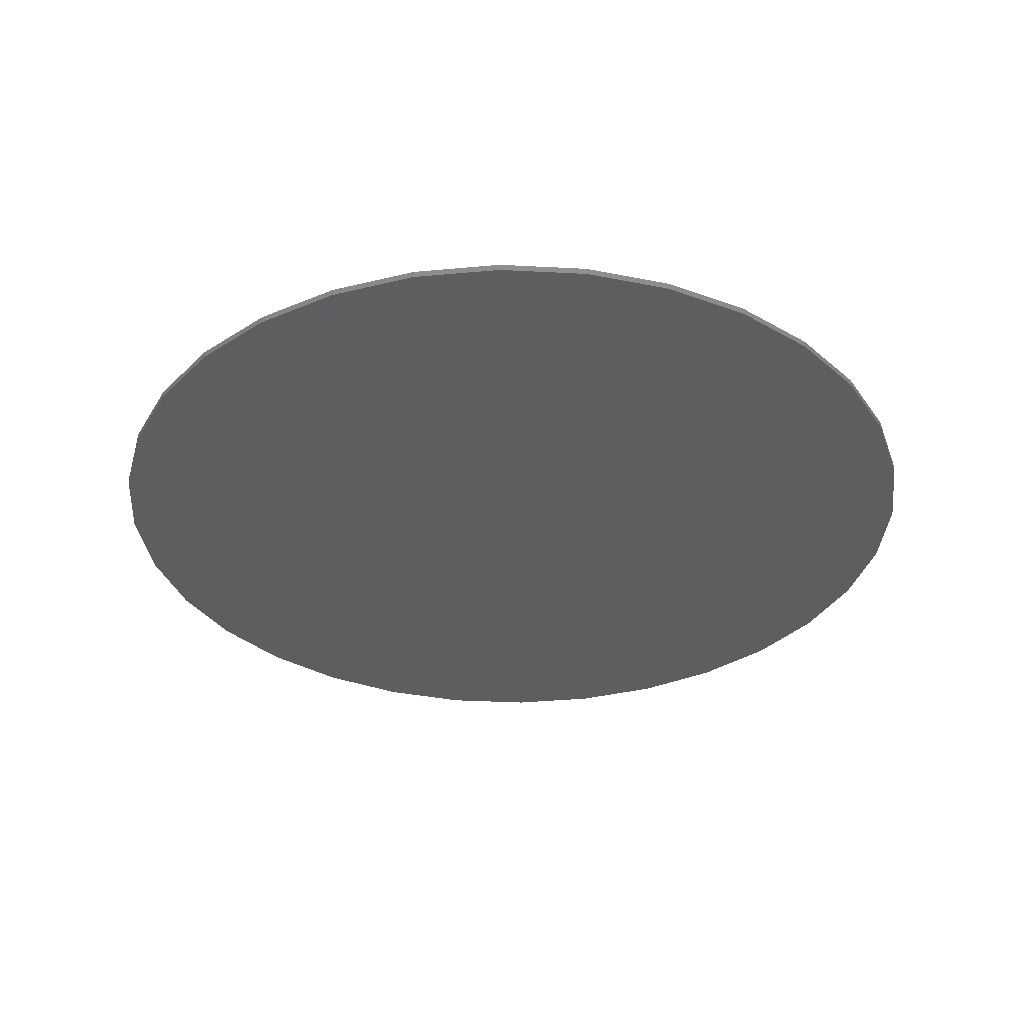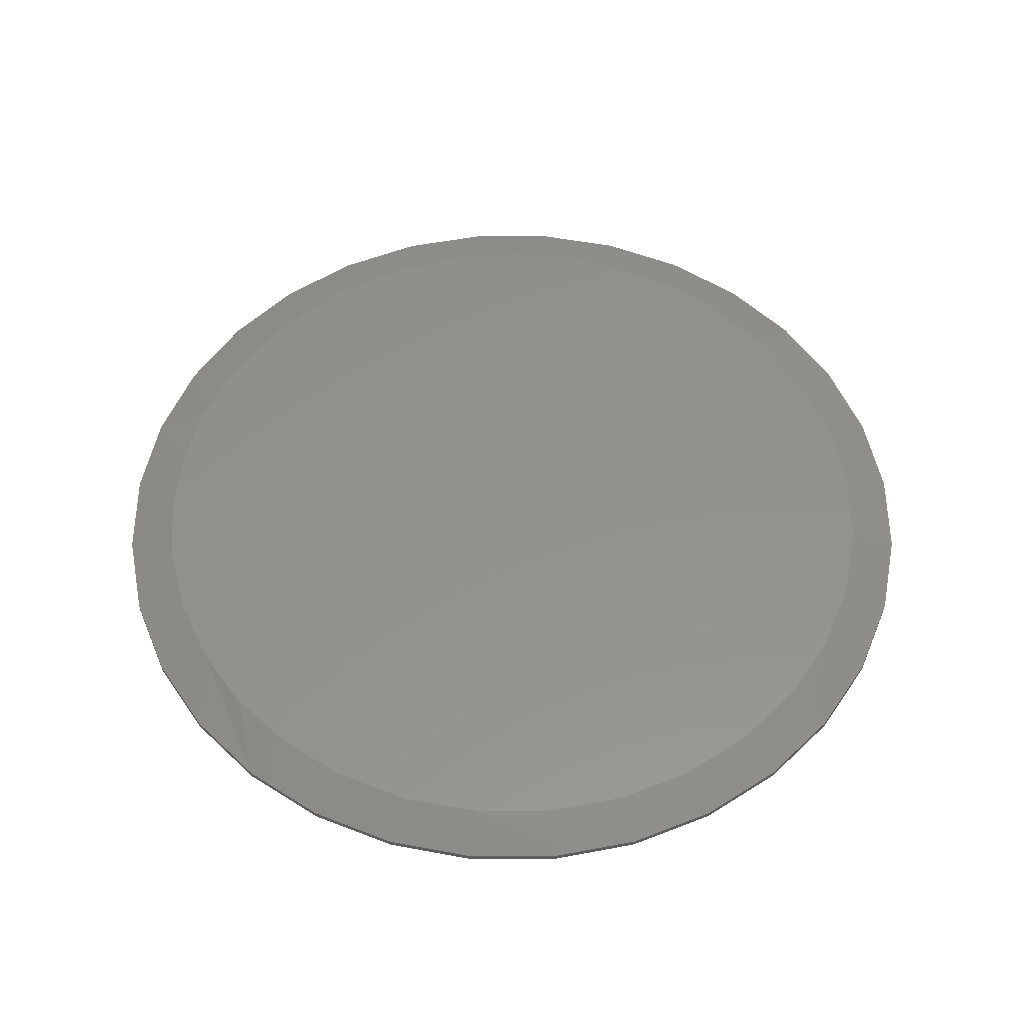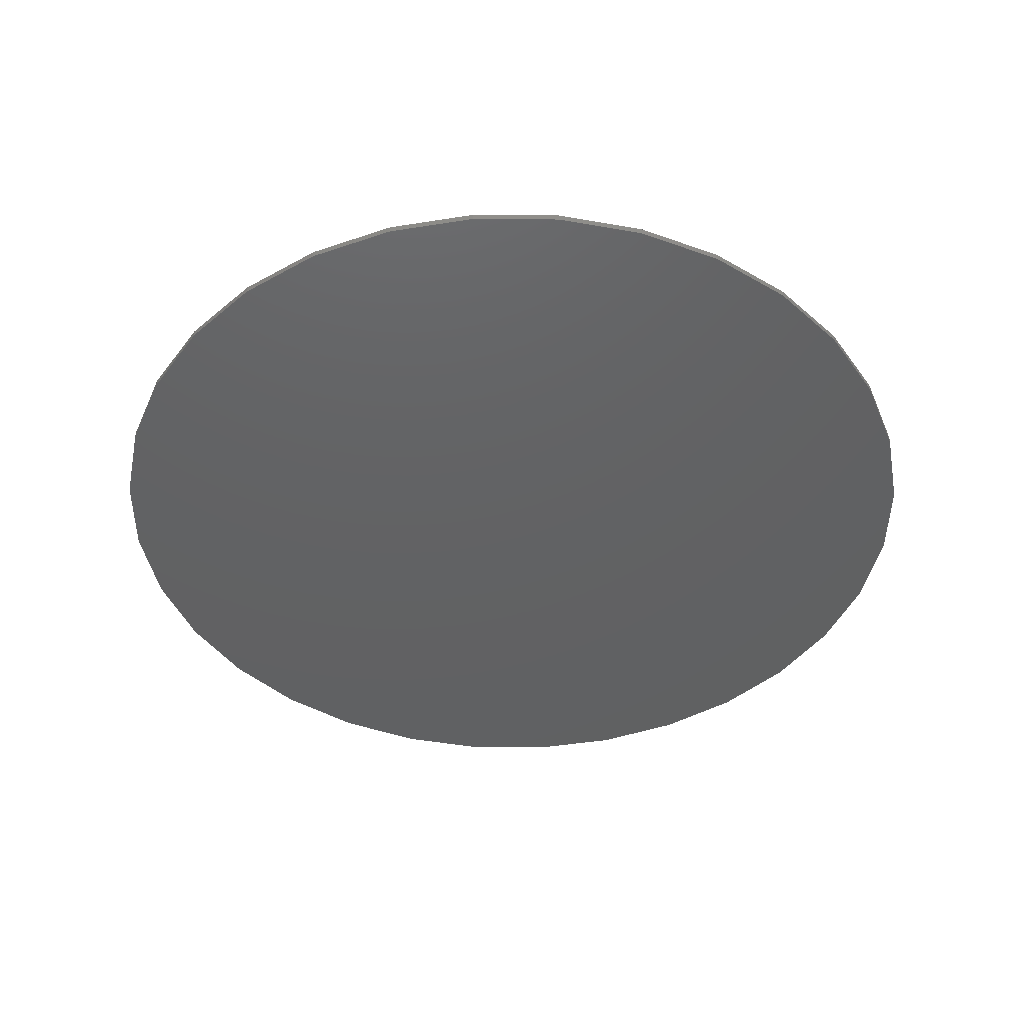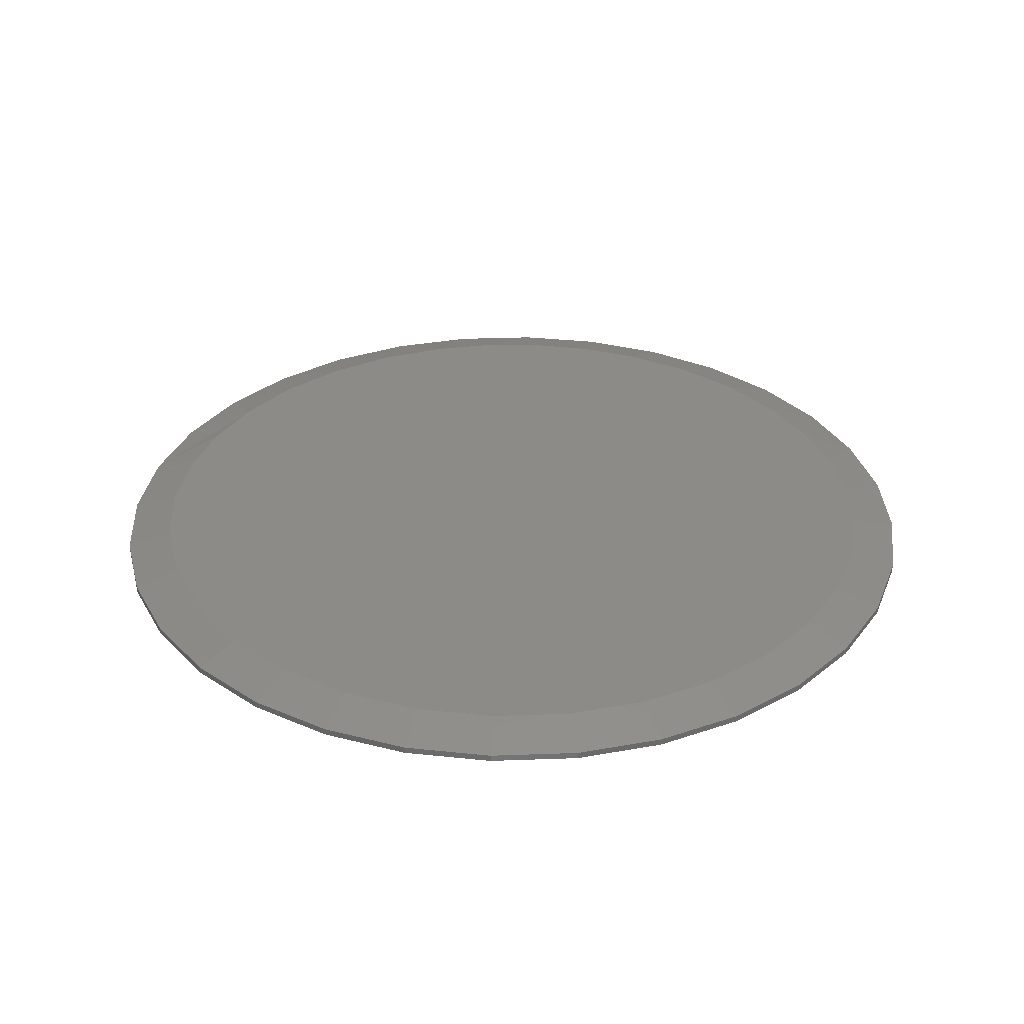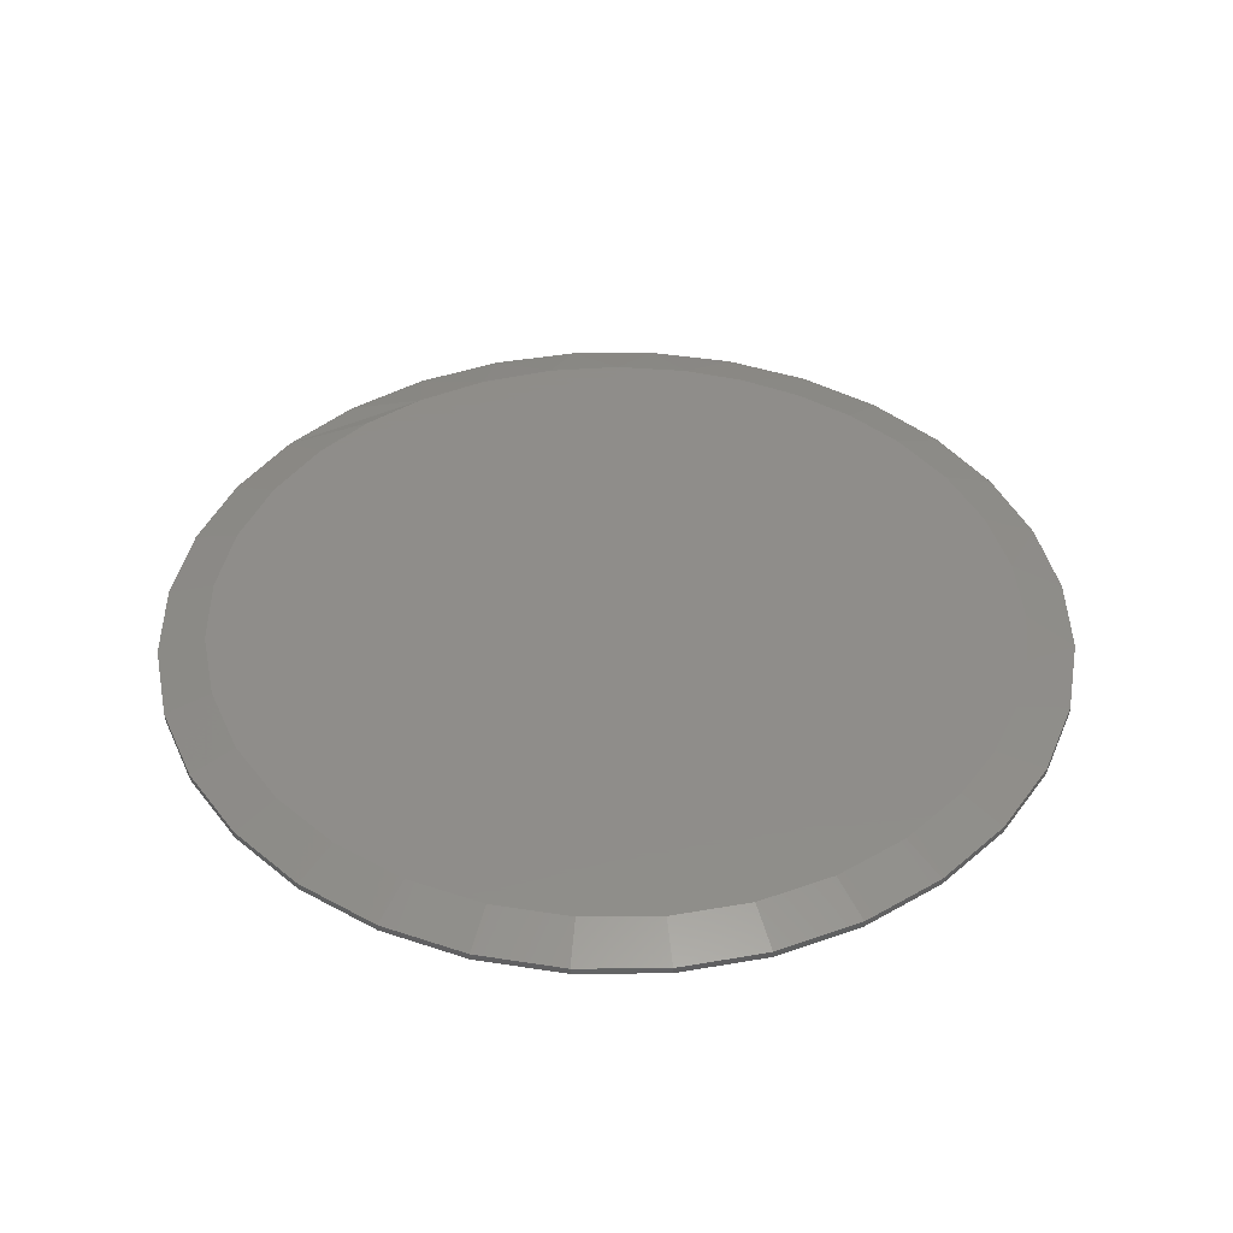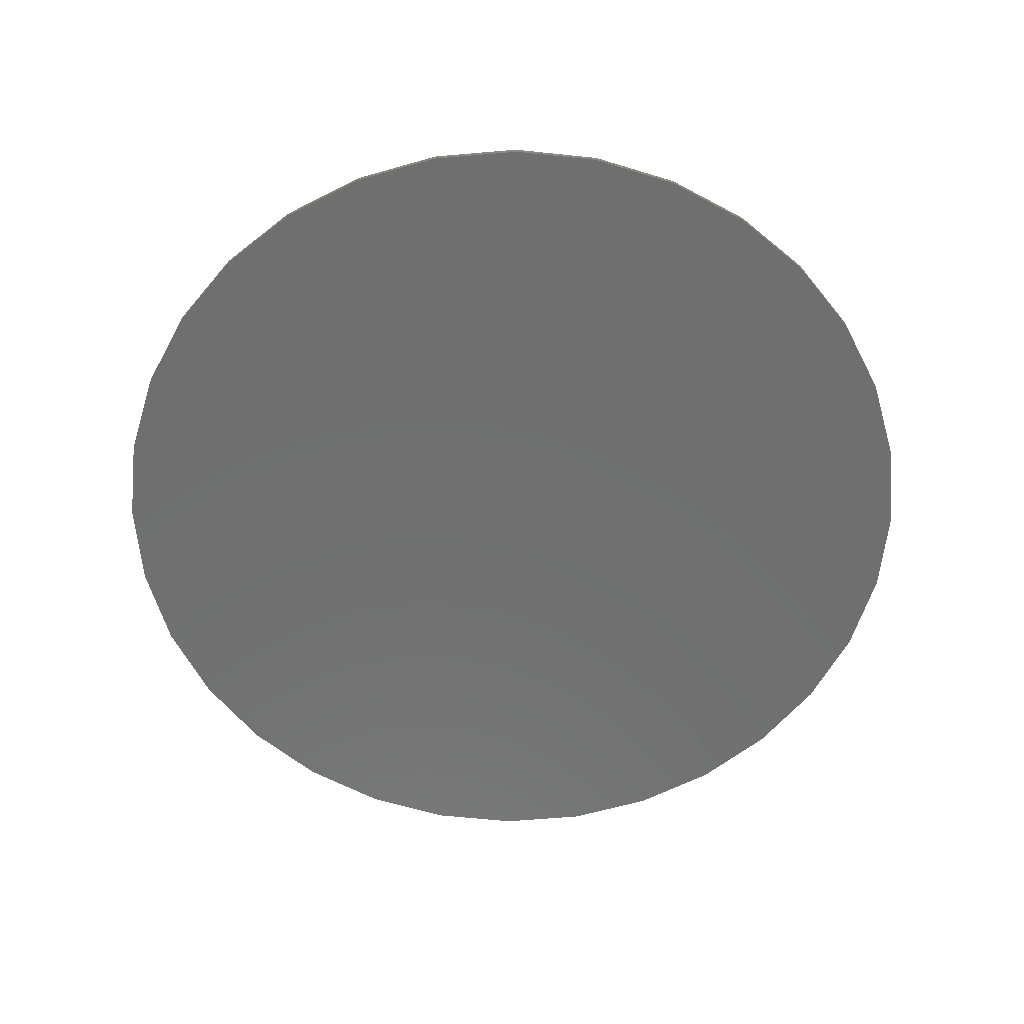
<metadata>
{"format":"stl","ext":"stl","renderer":"f3d","projection":"perspective","resolution":1024,"background":"white","views":[{"elev":-34.1,"azim":-167.2,"up":"+Z"},{"elev":54.6,"azim":-50.7,"up":"+Z"},{"elev":-43.6,"azim":27.6,"up":"+Z"},{"elev":32.7,"azim":14.0,"up":"+Z"},{"elev":41.8,"azim":38.8,"up":"+Z"},{"elev":-61.2,"azim":-79.3,"up":"+Z"}]}
</metadata>
<code>
# stl→obj: 98 verts, 192 faces
v -0.06765 0.4602 0.02344
v 0.08268 0.4603 0.02344
v 0.007507 0.4664 0.02344
v 0.1682 0.438 0.02344
v -0.1408 0.442 0.02344
v 0.2479 0.3999 0.02344
v -0.2101 0.4123 0.02344
v 0.319 0.3474 0.02344
v -0.283 0.3645 0.02344
v 0.379 0.2825 0.02344
v -0.3457 0.3041 0.02344
v 0.4198 0.2186 0.02344
v -0.3961 0.233 0.02344
v 0.4498 0.149 0.02344
v -0.4324 0.1539 0.02344
v 0.4681 0.07552 0.02344
v -0.4519 0.07803 0.02344
v 0.4743 3.649e-16 0.02344
v -0.4585 4.22e-07 0.02344
v 0.4653 -0.09098 0.02344
v -0.4495 -0.09098 0.02344
v 0.4388 -0.1785 0.02344
v -0.423 -0.1785 0.02344
v 0.3957 -0.2591 0.02344
v -0.3799 -0.2591 0.02344
v 0.3377 -0.3298 0.02344
v -0.3219 -0.3298 0.02344
v 0.267 -0.3878 0.02344
v -0.2512 -0.3878 0.02344
v 0.1864 -0.4309 0.02344
v -0.1706 -0.4309 0.02344
v 0.09888 -0.4574 0.02344
v -0.08309 -0.4574 0.02344
v 0.007895 -0.4664 0.02344
v 0.5289 0 0
v 0.5289 -1.276e-16 0.007812
v 0.5189 -0.1017 0
v 0.5189 -0.1017 0.007812
v 0.4893 -0.1994 0
v 0.4893 -0.1994 0.007812
v 0.4411 -0.2895 0
v 0.4411 -0.2895 0.007812
v 0.3763 -0.3684 0
v 0.3763 -0.3684 0.007812
v 0.2974 -0.4332 0
v 0.2974 -0.4332 0.007812
v 0.2073 -0.4814 0
v 0.2073 -0.4814 0.007812
v 0.1095 -0.511 0
v 0.1095 -0.511 0.007812
v 0.007895 -0.5211 0
v 0.007895 -0.5211 0.007812
v -0.09376 -0.511 0
v -0.09376 -0.511 0.007812
v -0.1915 -0.4814 0
v -0.1915 -0.4814 0.007812
v -0.2816 -0.4332 0
v -0.2816 -0.4332 0.007812
v -0.3605 -0.3684 0
v -0.3605 -0.3684 0.007812
v -0.4253 -0.2895 0
v -0.4253 -0.2895 0.007812
v -0.4735 -0.1994 0
v -0.4735 -0.1994 0.007812
v -0.5031 -0.1017 0
v -0.5031 -0.1017 0.007812
v -0.5132 6.381e-17 0
v -0.5132 6.381e-17 0.007812
v -0.5031 0.1017 0
v -0.5031 0.1017 0.007812
v -0.4735 0.1994 0
v -0.4735 0.1994 0.007812
v -0.4253 0.2895 0
v -0.4253 0.2895 0.007812
v -0.3605 0.3684 0
v -0.3605 0.3684 0.007812
v -0.2816 0.4332 0
v -0.2816 0.4332 0.007812
v -0.1915 0.4814 0
v -0.1915 0.4814 0.007812
v -0.09376 0.511 0
v -0.09376 0.511 0.007812
v 0.007895 0.5211 0
v 0.007895 0.5211 0.007812
v 0.1095 0.511 0
v 0.1095 0.511 0.007812
v 0.2073 0.4814 0
v 0.2073 0.4814 0.007812
v 0.2974 0.4332 0
v 0.2974 0.4332 0.007812
v 0.3763 0.3684 0
v 0.3763 0.3684 0.007812
v 0.4411 0.2895 0
v 0.4411 0.2895 0.007812
v 0.4893 0.1994 0
v 0.4893 0.1994 0.007812
v 0.5189 0.1017 0
v 0.5189 0.1017 0.007812
f 1 2 3
f 2 1 4
f 4 1 5
f 4 5 6
f 6 5 7
f 6 7 8
f 8 7 9
f 8 9 10
f 10 9 11
f 10 11 12
f 12 11 13
f 12 13 14
f 14 13 15
f 14 15 16
f 16 15 17
f 16 17 18
f 18 17 19
f 18 19 20
f 20 19 21
f 20 21 22
f 22 21 23
f 22 23 24
f 24 23 25
f 24 25 26
f 26 25 27
f 26 27 28
f 28 27 29
f 28 29 30
f 30 29 31
f 30 31 32
f 32 31 33
f 32 33 34
f 35 36 37
f 37 36 38
f 37 38 39
f 39 38 40
f 39 40 41
f 41 40 42
f 41 42 43
f 43 42 44
f 43 44 45
f 45 44 46
f 45 46 47
f 47 46 48
f 47 48 49
f 49 48 50
f 49 50 51
f 51 50 52
f 51 52 53
f 53 52 54
f 53 54 55
f 55 54 56
f 55 56 57
f 57 56 58
f 57 58 59
f 59 58 60
f 59 60 61
f 61 60 62
f 61 62 63
f 63 62 64
f 63 64 65
f 65 64 66
f 65 66 67
f 67 66 68
f 67 68 69
f 69 68 70
f 69 70 71
f 71 70 72
f 71 72 73
f 73 72 74
f 73 74 75
f 75 74 76
f 75 76 77
f 77 76 78
f 77 78 79
f 79 78 80
f 79 80 81
f 81 80 82
f 81 82 83
f 83 82 84
f 83 84 85
f 85 84 86
f 85 86 87
f 87 86 88
f 87 88 89
f 89 88 90
f 89 90 91
f 91 90 92
f 91 92 93
f 93 92 94
f 93 94 95
f 95 94 96
f 95 96 97
f 97 96 98
f 97 98 35
f 35 98 36
f 96 94 12
f 14 96 12
f 14 98 96
f 10 92 8
f 10 94 92
f 12 94 10
f 82 80 5
f 78 76 9
f 7 78 9
f 7 80 78
f 5 80 7
f 74 72 13
f 11 74 13
f 11 76 74
f 9 76 11
f 15 72 70
f 13 72 15
f 68 19 17
f 68 17 15
f 68 15 70
f 14 16 98
f 98 16 18
f 98 18 36
f 5 1 82
f 82 1 3
f 82 3 84
f 84 3 2
f 84 2 86
f 86 2 4
f 86 4 88
f 88 4 6
f 88 6 90
f 90 6 8
f 90 8 92
f 27 58 29
f 50 48 32
f 32 48 30
f 40 24 42
f 24 40 22
f 22 40 38
f 22 38 20
f 20 38 36
f 20 36 18
f 23 62 25
f 62 23 64
f 64 23 21
f 64 21 66
f 66 21 19
f 66 19 68
f 58 27 60
f 60 27 25
f 60 25 62
f 54 31 56
f 56 31 29
f 56 29 58
f 31 54 33
f 33 54 52
f 33 52 34
f 34 52 50
f 34 50 32
f 44 28 46
f 46 28 30
f 46 30 48
f 28 44 26
f 26 44 42
f 26 42 24
f 83 85 81
f 51 53 49
f 49 53 55
f 49 55 47
f 47 55 57
f 47 57 45
f 45 57 59
f 45 59 43
f 43 59 61
f 43 61 41
f 41 61 63
f 41 63 39
f 39 63 65
f 39 65 37
f 37 65 67
f 37 67 35
f 35 67 69
f 35 69 97
f 97 69 71
f 97 71 95
f 95 71 73
f 95 73 93
f 93 73 75
f 93 75 91
f 91 75 77
f 91 77 89
f 89 77 79
f 89 79 87
f 87 79 81
f 87 81 85

</code>
